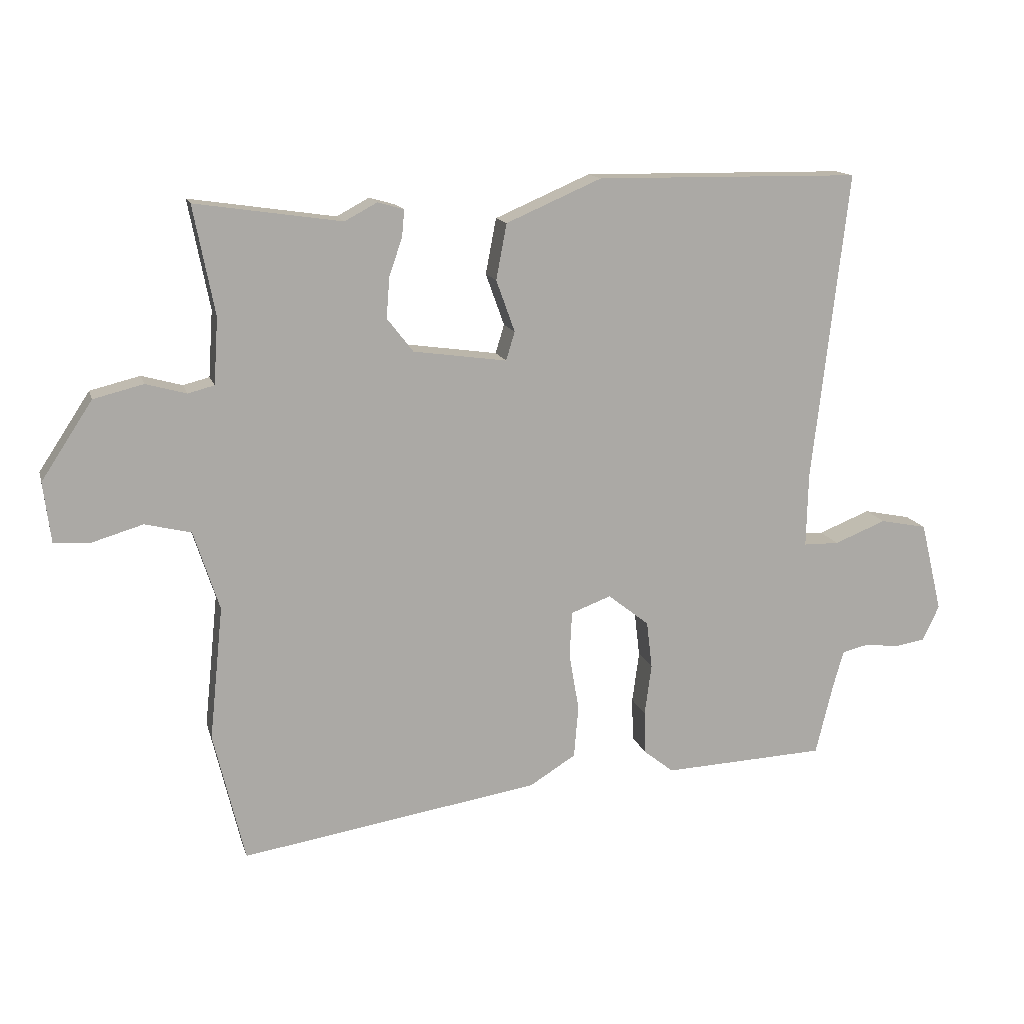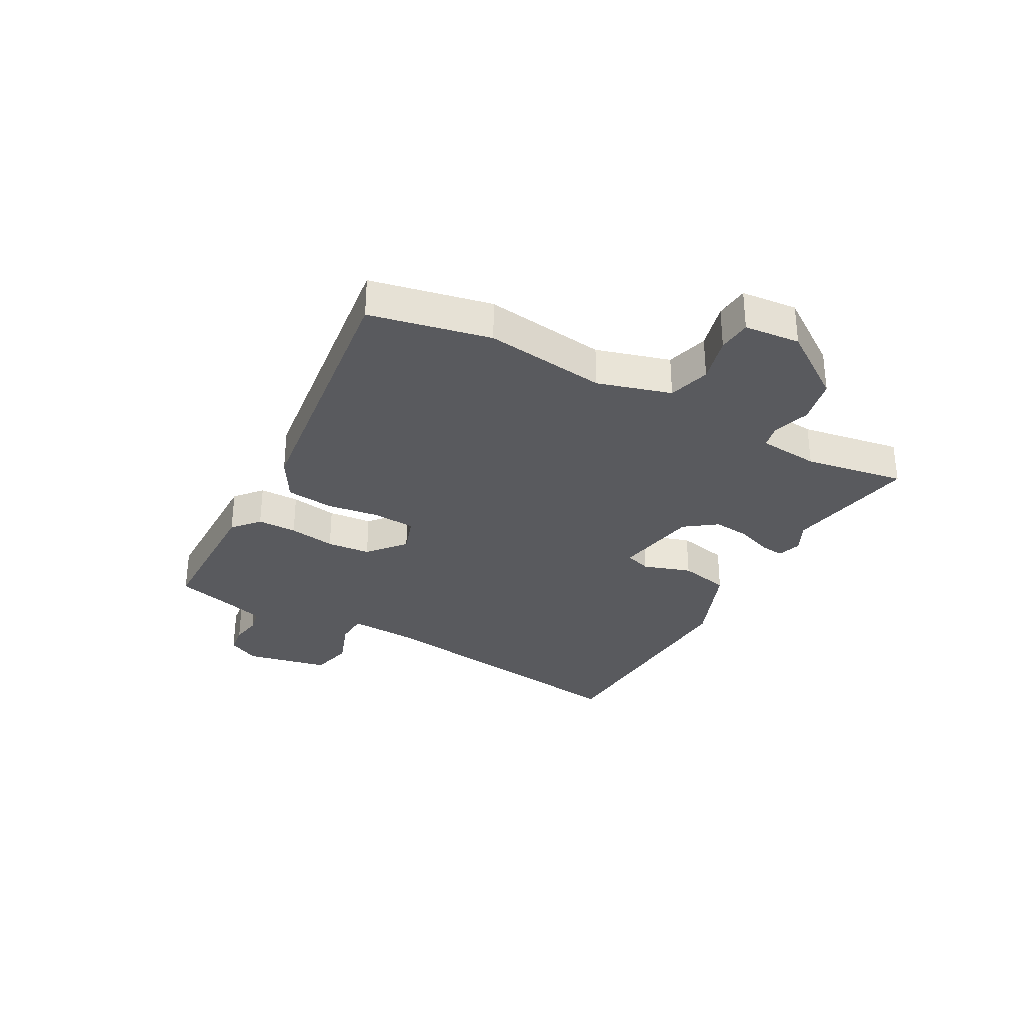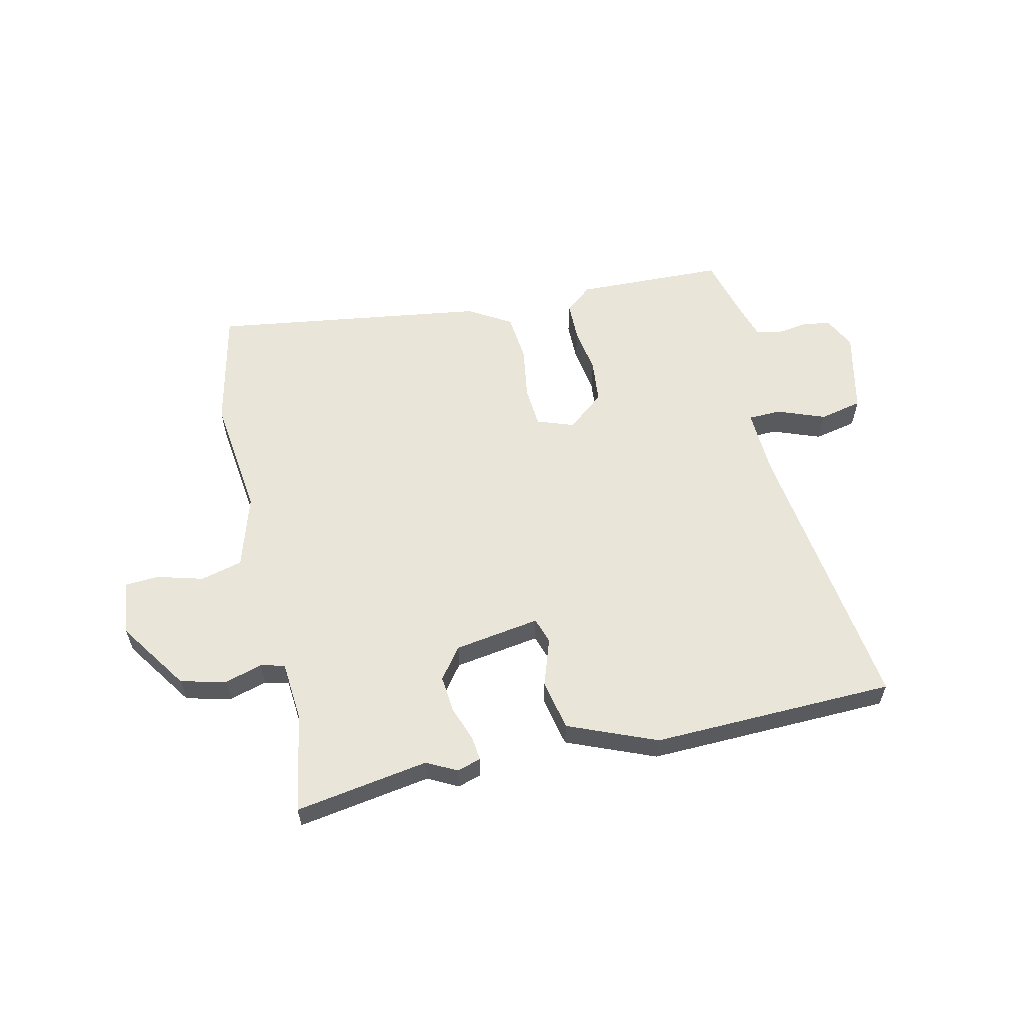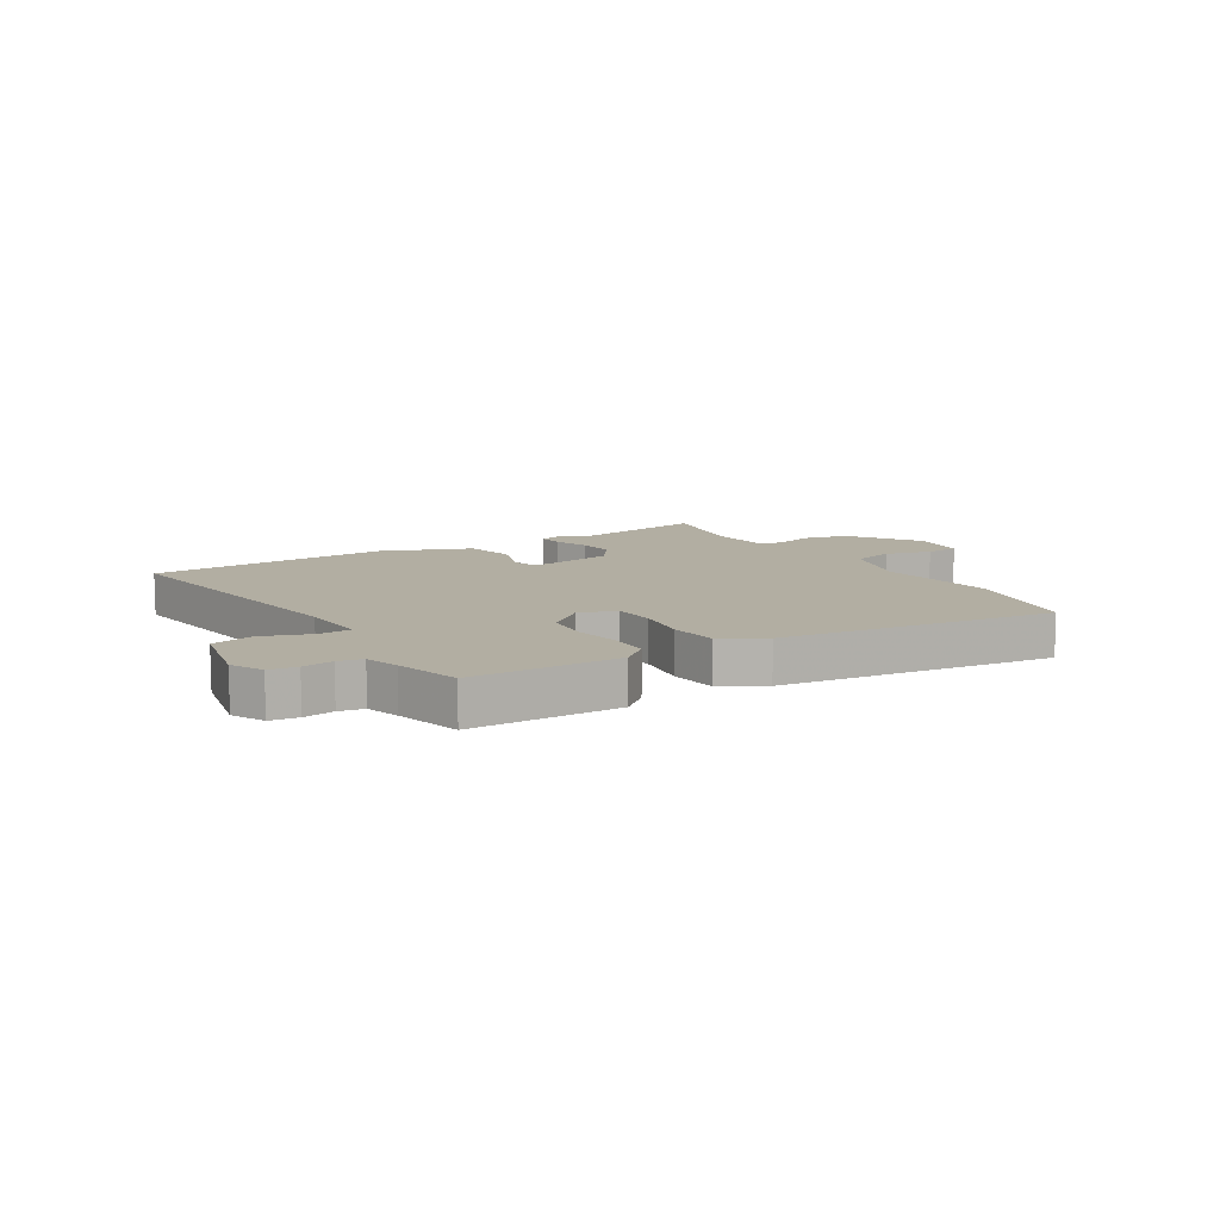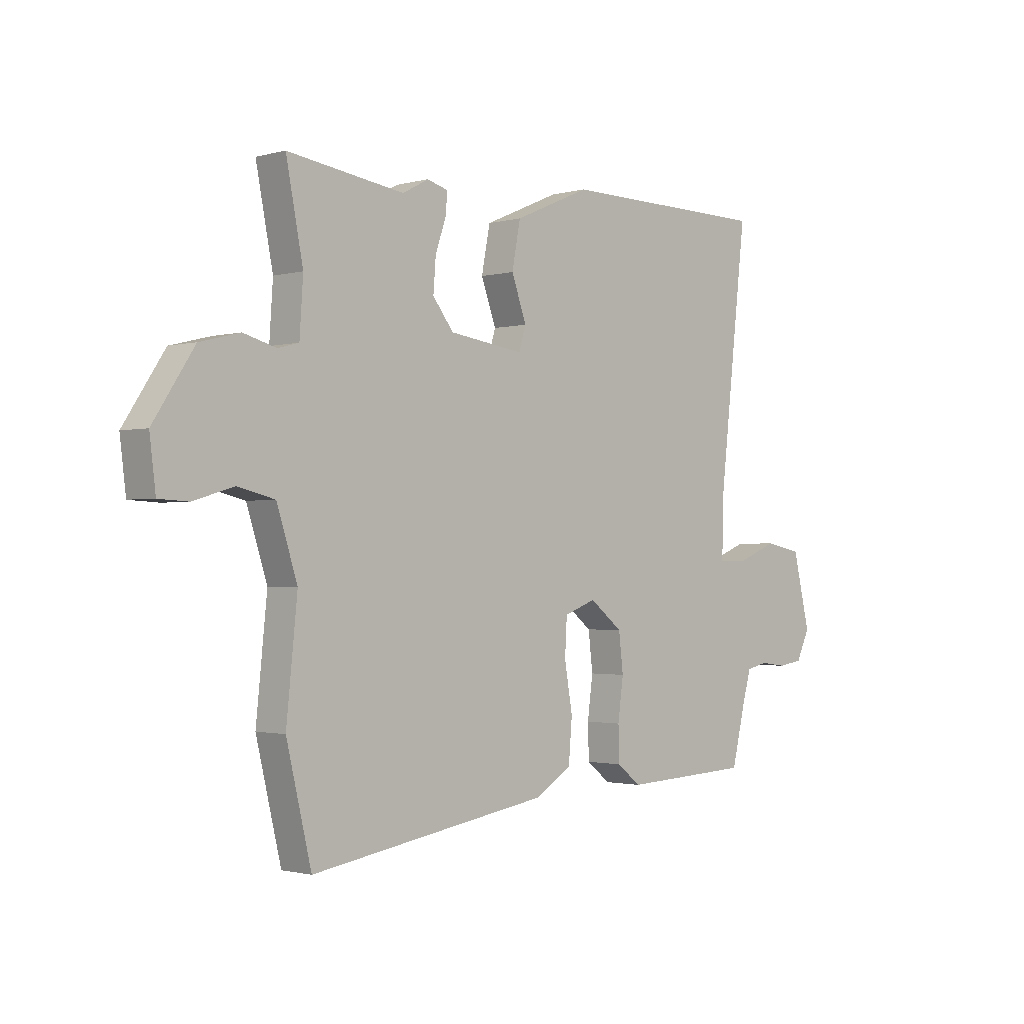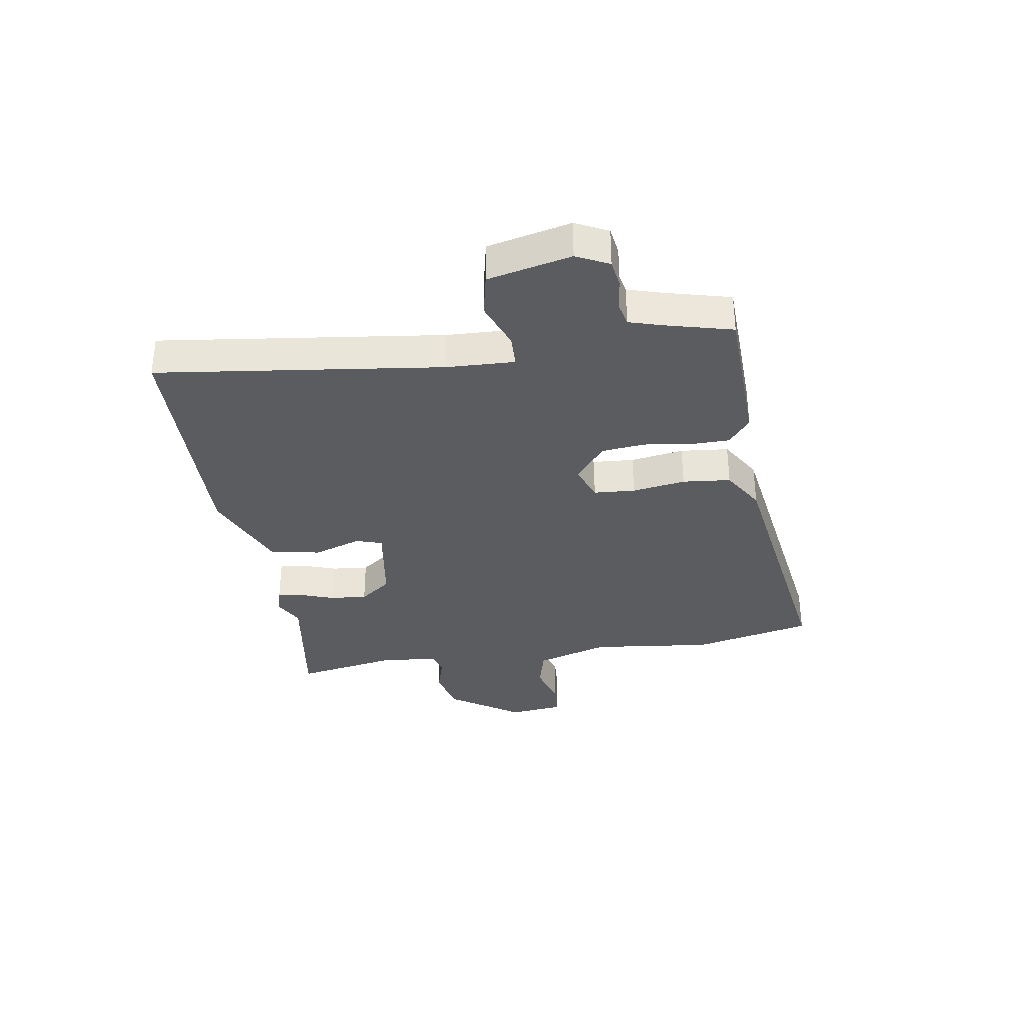
<metadata>
{"format":"obj","ext":"obj","renderer":"f3d","projection":"perspective","resolution":1024,"background":"white","views":[{"elev":14.2,"azim":-14.2,"up":"+Z"},{"elev":-31.3,"azim":-120.5,"up":"+Y"},{"elev":58.5,"azim":-13.7,"up":"+Y"},{"elev":10.7,"azim":146.9,"up":"+Y"},{"elev":-1.4,"azim":-45.5,"up":"+Z"},{"elev":-33.8,"azim":98.3,"up":"+Y"}]}
</metadata>
<code>
v -0.54 0.07 0.506
v -0.306 0.07 0.472
v -0.254 0.07 0.5
v -0.212 0.07 0.488
v -0.216 0.07 0.445
v -0.237 0.07 0.384
v -0.242 0.07 0.319
v -0.2 0.07 0.265
v -0.05 0.07 0.244
v -0.036 0.07 0.29
v -0.066 0.07 0.373
v -0.049 0.07 0.462
v 0.104 0.07 0.528
v 0.529 0.07 0.523
v 0.472 0.07 0.026
v 0.469 0.07 -0.093
v 0.526 0.07 -0.094
v 0.609 0.07 -0.061
v 0.684 0.07 -0.076
v 0.719 0.07 -0.221
v 0.692 0.07 -0.278
v 0.643 0.07 -0.286
v 0.589 0.07 -0.279
v 0.546 0.07 -0.289
v 0.529 0.07 -0.349
v 0.501 0.07 -0.464
v 0.24 0.07 -0.476
v 0.192 0.07 -0.438
v 0.19 0.07 -0.369
v 0.201 0.07 -0.287
v 0.192 0.07 -0.211
v 0.126 0.07 -0.159
v 0.062 0.07 -0.183
v 0.058 0.07 -0.256
v 0.074 0.07 -0.349
v 0.067 0.07 -0.433
v -0.007 0.07 -0.479
v -0.487 0.07 -0.556
v -0.537 0.07 -0.347
v -0.515 0.07 -0.133
v -0.556 0.07 -0.006
v -0.63 0.07 0.012
v -0.711 0.07 -0.012
v -0.77 0.07 -0.009
v -0.782 0.07 0.088
v -0.7 0.07 0.213
v -0.62 0.07 0.233
v -0.555 0.07 0.215
v -0.513 0.07 0.226
v -0.506 0.07 0.332
v -0.54 0 0.506
v -0.306 0 0.472
v -0.254 0 0.5
v -0.212 0 0.488
v -0.216 0 0.445
v -0.237 0 0.384
v -0.242 0 0.319
v -0.2 0 0.265
v -0.05 0 0.244
v -0.036 0 0.29
v -0.066 0 0.373
v -0.049 0 0.462
v 0.104 0 0.528
v 0.529 0 0.523
v 0.472 0 0.026
v 0.469 0 -0.093
v 0.526 0 -0.094
v 0.609 0 -0.061
v 0.684 0 -0.076
v 0.719 0 -0.221
v 0.692 0 -0.278
v 0.643 0 -0.286
v 0.589 0 -0.279
v 0.546 0 -0.289
v 0.529 0 -0.349
v 0.501 0 -0.464
v 0.24 0 -0.476
v 0.192 0 -0.438
v 0.19 0 -0.369
v 0.201 0 -0.287
v 0.192 0 -0.211
v 0.126 0 -0.159
v 0.062 0 -0.183
v 0.058 0 -0.256
v 0.074 0 -0.349
v 0.067 0 -0.433
v -0.007 0 -0.479
v -0.487 0 -0.556
v -0.537 0 -0.347
v -0.515 0 -0.133
v -0.556 0 -0.006
v -0.63 0 0.012
v -0.711 0 -0.012
v -0.77 0 -0.009
v -0.782 0 0.088
v -0.7 0 0.213
v -0.62 0 0.233
v -0.555 0 0.215
v -0.513 0 0.226
v -0.506 0 0.332
f 45 46 47 48
f 45 48 49
f 42 43 44 45
f 41 42 45 49
f 40 41 49
f 37 38 39 40
f 37 40 49 50
f 34 35 36 37
f 33 34 37 50
f 27 28 29 30
f 25 26 27 30
f 24 25 30 31
f 23 24 31 32
f 21 22 23 32
f 17 18 19 20
f 16 17 20 21
f 12 13 14 15
f 10 11 12 15
f 9 10 15 16
f 8 9 16 21
f 3 4 5 6
f 2 3 6 7
f 1 2 7
f 32 33 50 1
f 8 21 32
f 1 7 8 32
f 98 97 96 95
f 99 98 95
f 95 94 93 92
f 99 95 92 91
f 99 91 90
f 90 89 88 87
f 100 99 90 87
f 87 86 85 84
f 100 87 84 83
f 80 79 78 77
f 80 77 76 75
f 81 80 75 74
f 82 81 74 73
f 82 73 72 71
f 70 69 68 67
f 71 70 67 66
f 65 64 63 62
f 65 62 61 60
f 66 65 60 59
f 71 66 59 58
f 56 55 54 53
f 57 56 53 52
f 57 52 51
f 51 100 83 82
f 82 71 58
f 82 58 57 51
f 1 51 52 2
f 2 52 53 3
f 3 53 54 4
f 4 54 55 5
f 5 55 56 6
f 6 56 57 7
f 7 57 58 8
f 8 58 59 9
f 9 59 60 10
f 10 60 61 11
f 11 61 62 12
f 12 62 63 13
f 13 63 64 14
f 14 64 65 15
f 15 65 66 16
f 16 66 67 17
f 17 67 68 18
f 18 68 69 19
f 19 69 70 20
f 20 70 71 21
f 21 71 72 22
f 22 72 73 23
f 23 73 74 24
f 24 74 75 25
f 25 75 76 26
f 26 76 77 27
f 27 77 78 28
f 28 78 79 29
f 29 79 80 30
f 30 80 81 31
f 31 81 82 32
f 32 82 83 33
f 33 83 84 34
f 34 84 85 35
f 35 85 86 36
f 36 86 87 37
f 37 87 88 38
f 38 88 89 39
f 39 89 90 40
f 40 90 91 41
f 41 91 92 42
f 42 92 93 43
f 43 93 94 44
f 44 94 95 45
f 45 95 96 46
f 46 96 97 47
f 47 97 98 48
f 48 98 99 49
f 49 99 100 50
f 50 100 51 1

</code>
